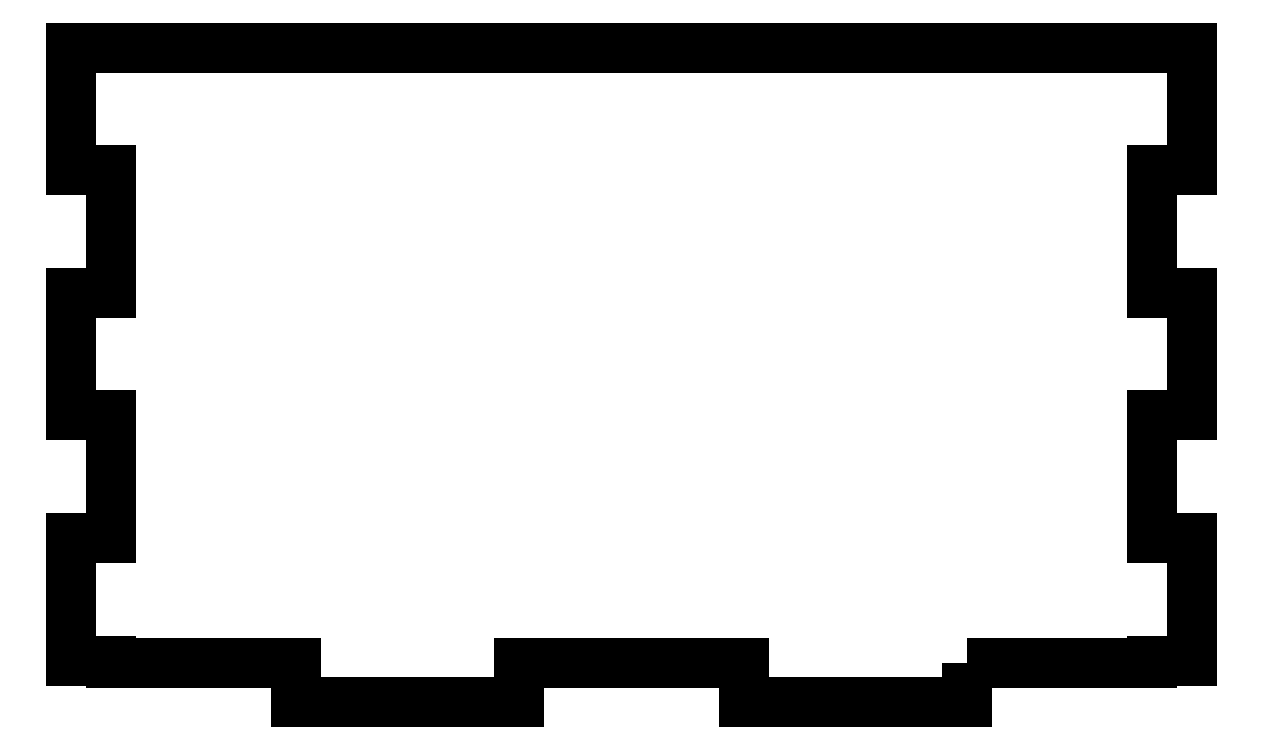
<metadata>
{"format":"dxf","ext":"dxf","renderer":"ezdxf+matplotlib","layout":"modelspace","background":"white","min_lineweight":24,"dpi":150}
</metadata>
<code>
0
SECTION
2
ENTITIES
0
LWPOLYLINE
8
0
90
32
70
1
43
0
10
40.25
20
-173.4
10
62.5
20
-173.4
10
62.5
20
-173.1
10
67.25
20
-173.1
10
67.25
20
-158.4
10
62.5
20
-158.4
10
62.5
20
-143.7
10
67.25
20
-143.7
10
67.25
20
-129
10
62.5
20
-129
10
62.5
20
-114.3
10
67.25
20
-114.3
10
67.25
20
-99.59
10
-67.25
20
-99.59
10
-67.25
20
-114.3
10
-62.5
20
-114.3
10
-62.5
20
-129
10
-67.25
20
-129
10
-67.25
20
-143.7
10
-62.5
20
-143.7
10
-62.5
20
-158.4
10
-67.25
20
-158.4
10
-67.25
20
-173.1
10
-62.5
20
-173.1
10
-62.5
20
-173.4
10
-40.25
20
-173.4
10
-40.25
20
-178.1
10
-13.5
20
-178.1
10
-13.5
20
-173.4
10
13.5
20
-173.4
10
13.5
20
-178.1
10
40.25
20
-178.1
0
ENDSEC
0
EOF

</code>
